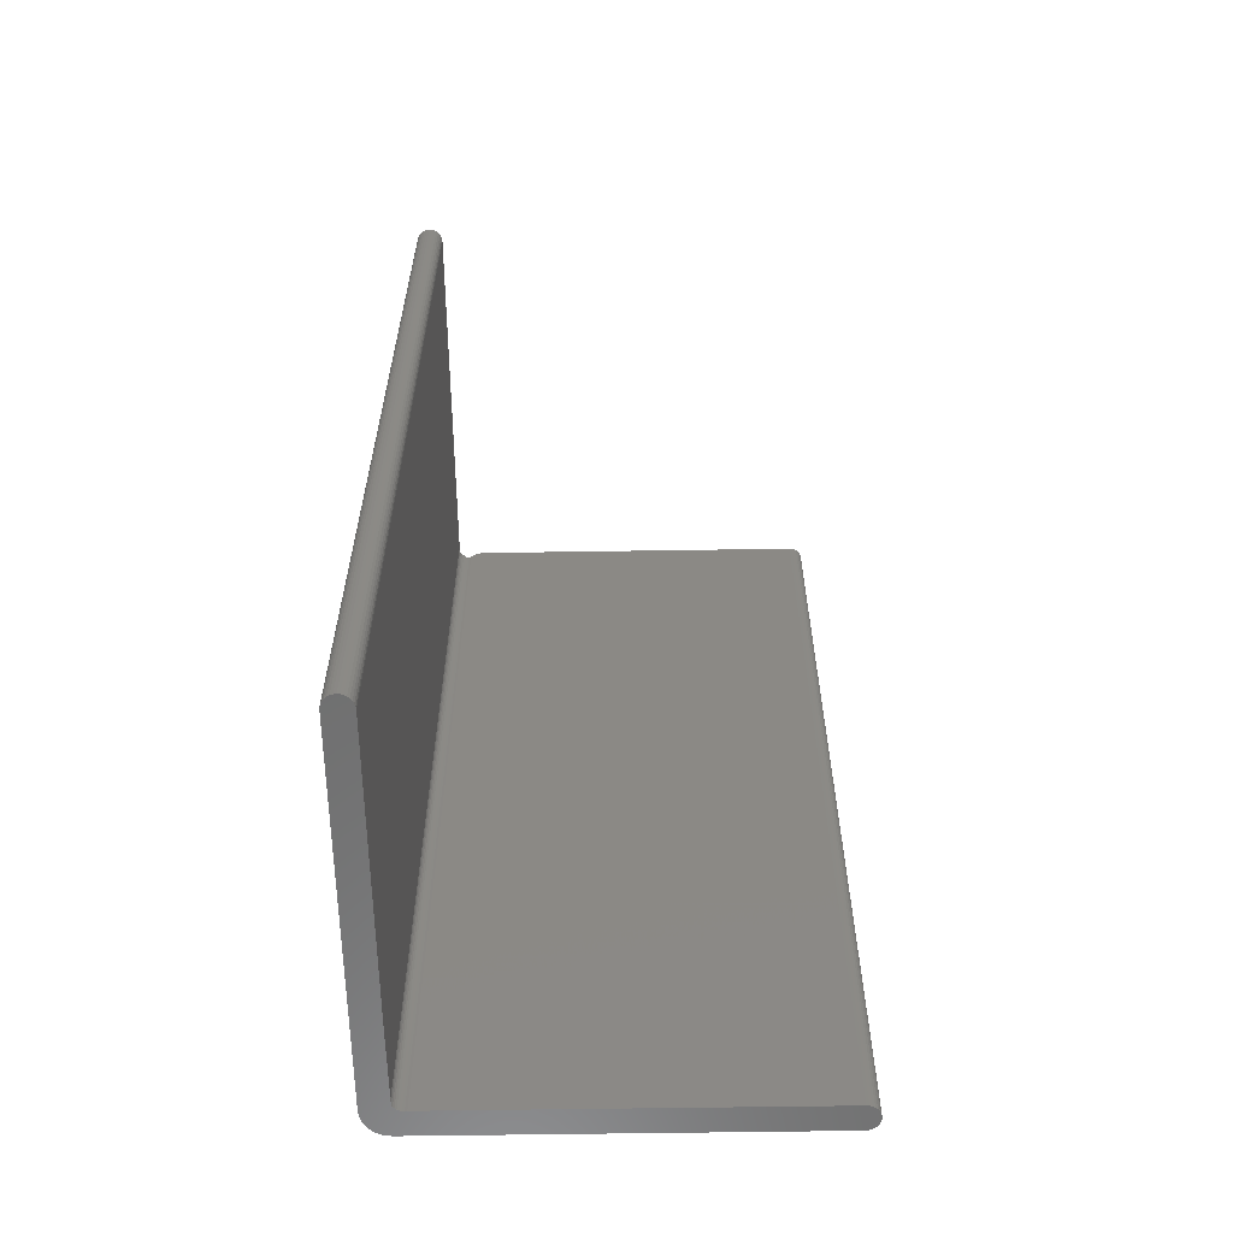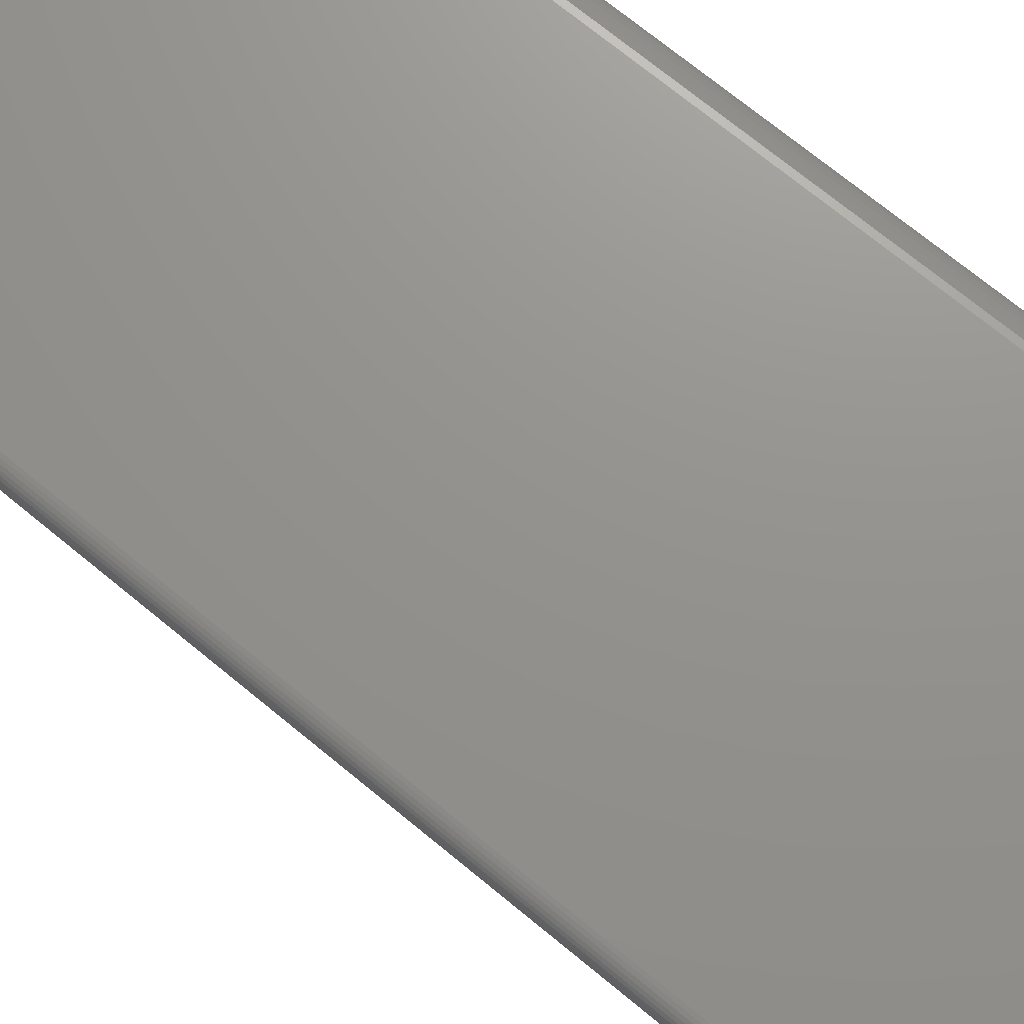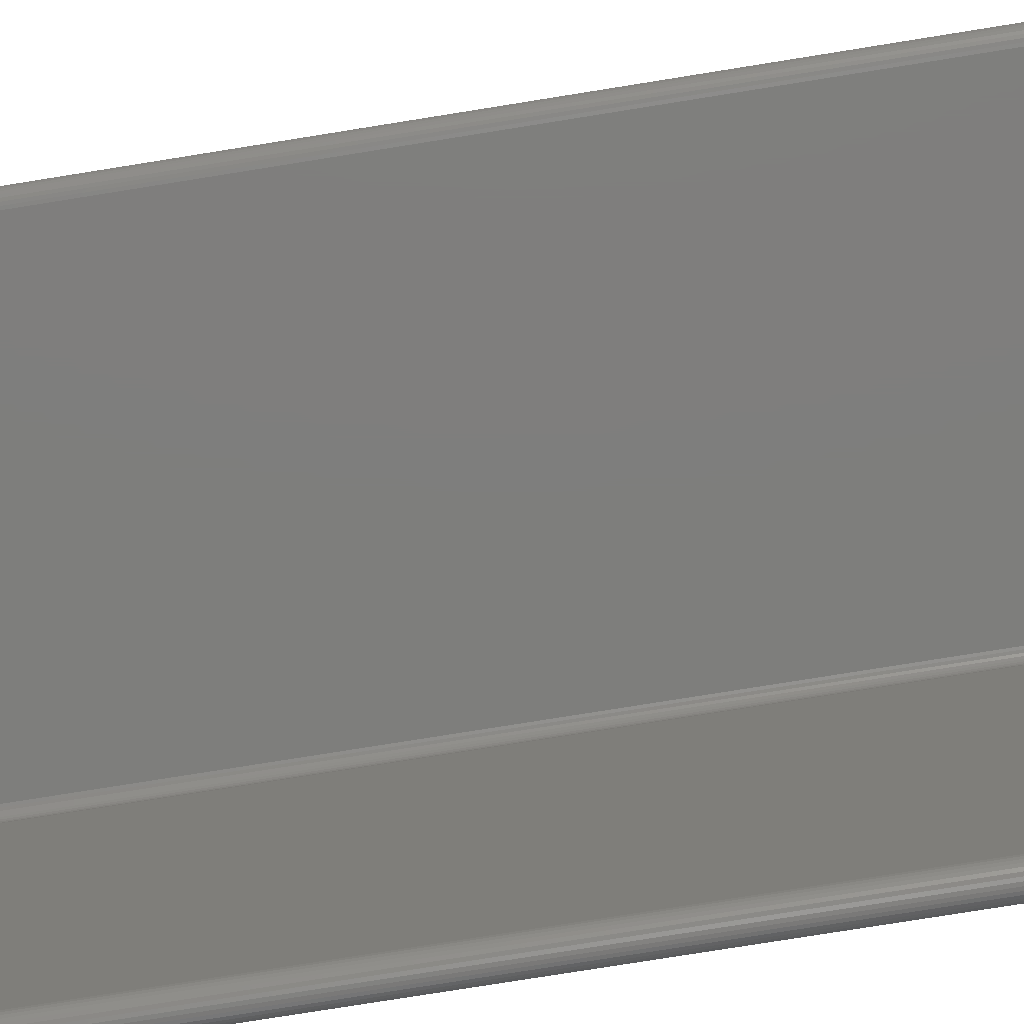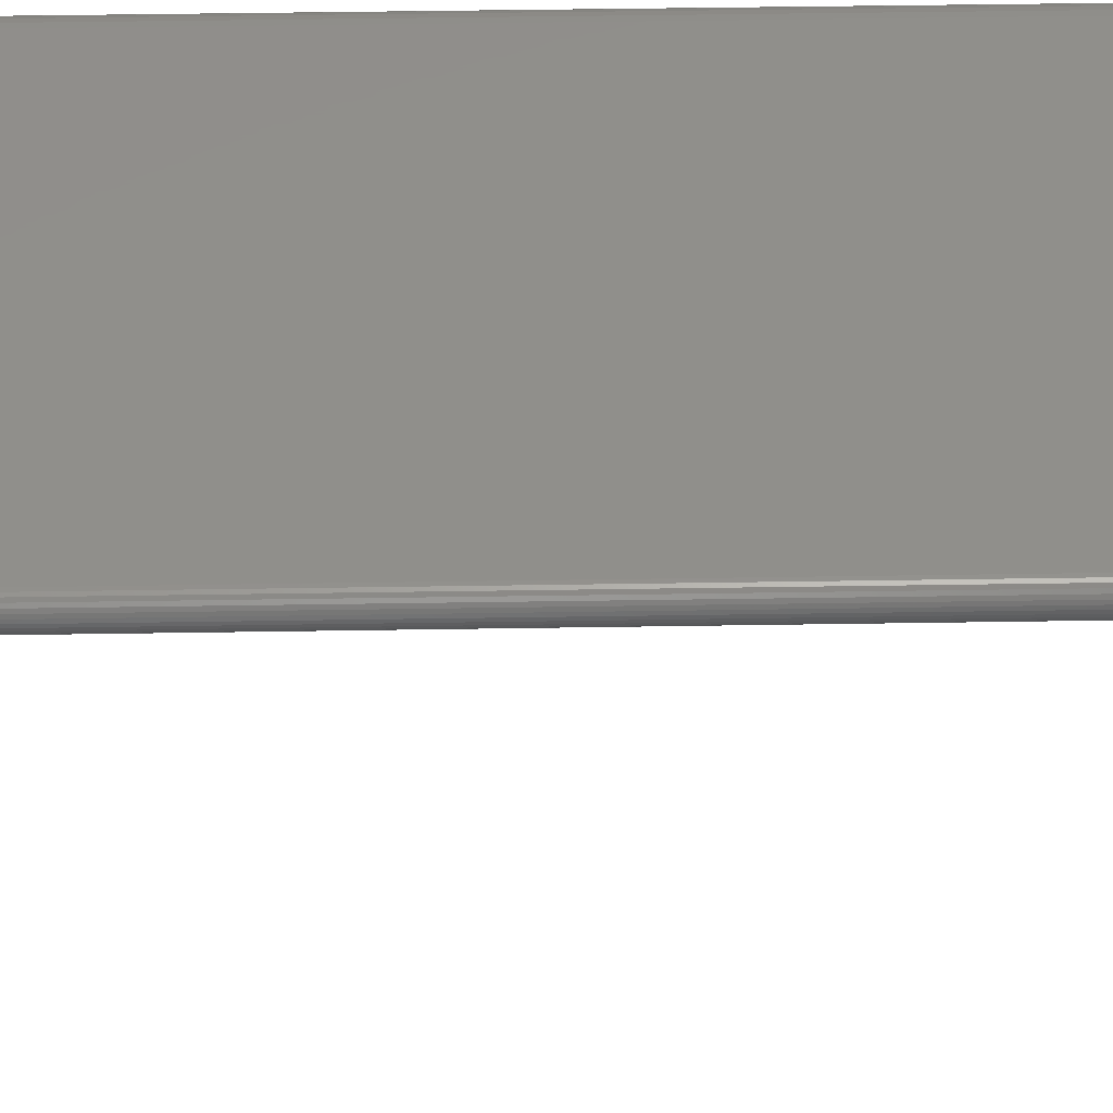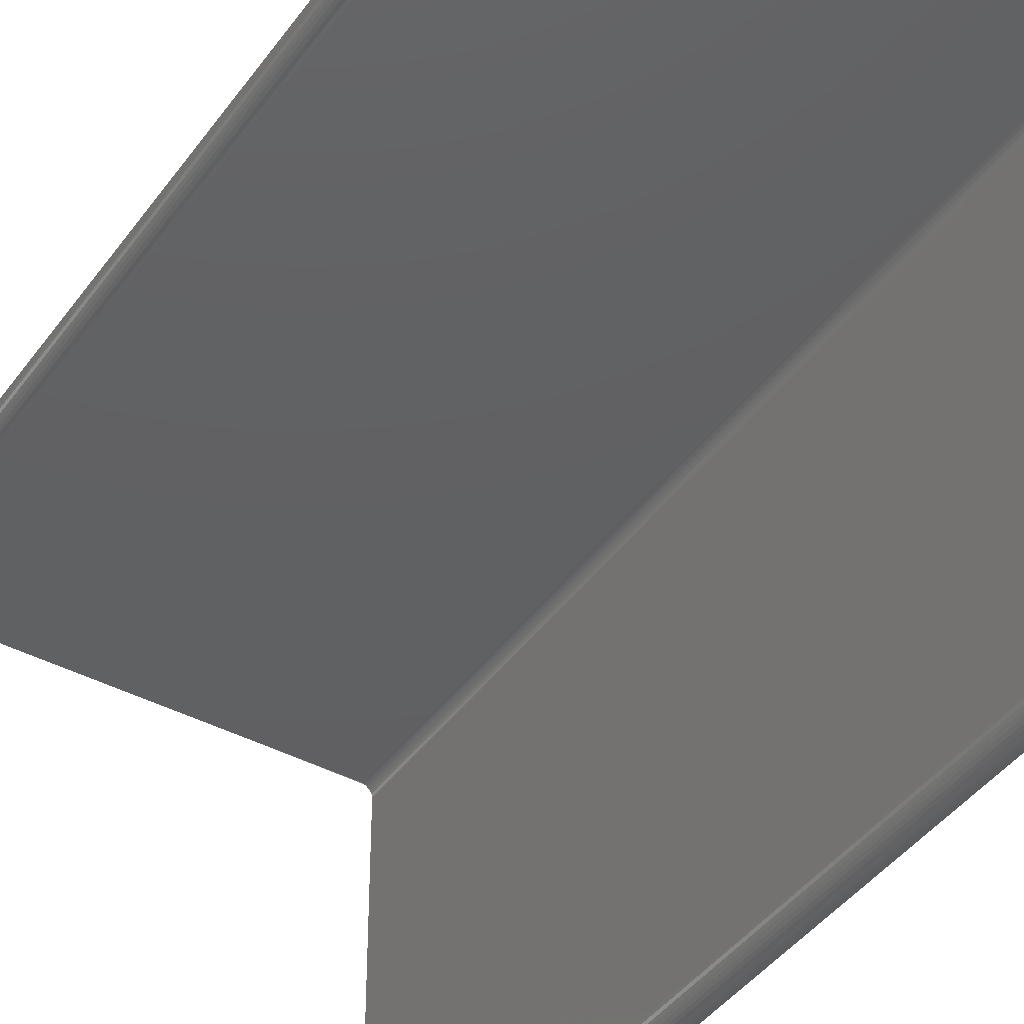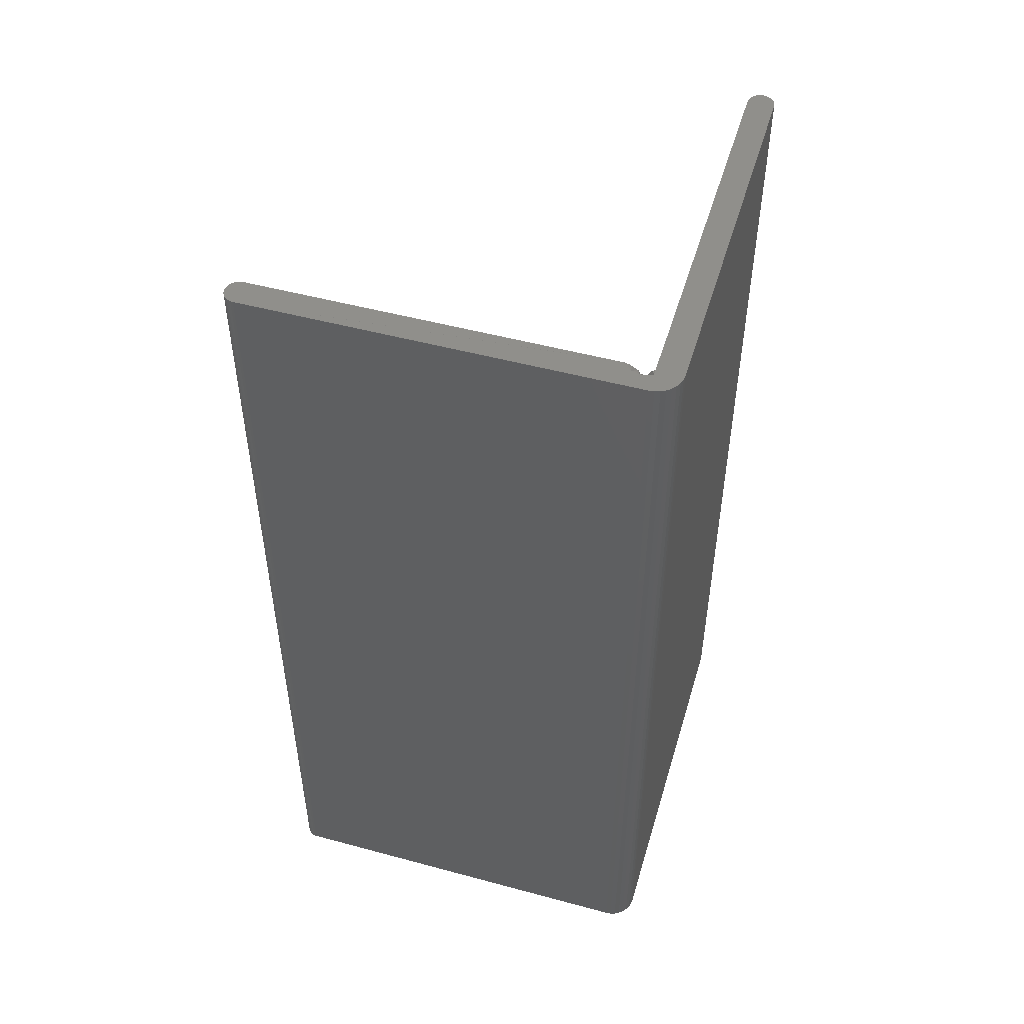
<metadata>
{"format":"stl","ext":"stl","renderer":"f3d","projection":"perspective","resolution":1024,"background":"white","views":[{"elev":-60.0,"azim":90.9,"up":"+Y"},{"elev":71.5,"azim":129.5,"up":"+Z"},{"elev":-77.8,"azim":99.1,"up":"+Z"},{"elev":49.0,"azim":89.0,"up":"+Z"},{"elev":-41.9,"azim":147.4,"up":"+Z"},{"elev":50.4,"azim":-73.5,"up":"+Y"}]}
</metadata>
<code>
# stl→obj: 150 verts, 296 faces
v -0.1436 -0.007812 0.1479
v 0.1499 -0.75 0.1479
v -0.1436 -0.75 0.1479
v 0.1535 -0.75 0.1479
v 0.1499 3.474e-17 0.1479
v 0.1535 3.494e-17 0.1479
v -0.1444 -0.006132 0.1479
v -0.1454 -0.004984 0.1479
v -0.148 -0.002854 0.1479
v -0.1509 -0.001192 0.1479
v 0.1593 5.535e-17 0.1496
v -0.1524 -0.0006096 0.1479
v -0.1561 1.822e-17 0.1479
v -0.1539 -0.0002162 0.1479
v -0.1507 1.677e-17 0.1247
v -0.1719 -5.889e-19 -0.1562
v -0.1507 -5.598e-05 0.1258
v -0.1533 1.674e-17 0.1267
v 0.1555 5.62e-17 0.1689
v -0.1588 6.374e-19 0.1675
v 0.1535 5.61e-17 0.1691
v -0.1507 1.924e-17 0.1691
v -0.1548 9.254e-19 0.1687
v -0.1624 3.25e-19 0.1655
v 0.1575 5.628e-17 0.1683
v 0.1593 5.633e-17 0.1673
v 0.161 5.634e-17 0.166
v 0.1623 5.633e-17 0.1644
v -0.1657 2.889e-34 0.1629
v 0.1633 5.628e-17 0.1625
v -0.1683 -3.25e-19 0.1596
v 0.1639 5.62e-17 0.1605
v 0.1641 5.61e-17 0.1585
v -0.1703 -6.374e-19 0.156
v 0.1639 5.597e-17 0.1564
v 0.1633 5.583e-17 0.1544
v -0.1524 1.625e-19 -0.1621
v -0.1701 -8.168e-19 -0.1621
v -0.1515 3.187e-19 -0.1603
v -0.1688 -8.328e-19 -0.1638
v -0.1538 -9.63e-34 -0.1638
v -0.1672 -8.168e-19 -0.1651
v -0.1653 -7.694e-19 -0.1661
v 0.1575 5.519e-17 0.1487
v 0.1555 5.505e-17 0.1481
v -0.1571 1.682e-17 0.132
v -0.1555 1.676e-17 0.1292
v -0.1507 3.73e-18 -0.1103
v -0.1507 5.889e-19 -0.1562
v -0.1719 -1.178e-18 0.1479
v -0.1576 1.751e-17 0.1449
v -0.1584 1.729e-17 0.1417
v -0.1586 1.709e-17 0.1384
v -0.1582 1.694e-17 0.1351
v -0.1715 -9.254e-19 0.152
v 0.1623 5.567e-17 0.1526
v 0.161 5.551e-17 0.151
v -0.1554 -1.625e-19 -0.1651
v -0.1572 -3.187e-19 -0.1661
v -0.1592 -4.627e-19 -0.1667
v -0.1613 -5.889e-19 -0.1669
v -0.1633 -6.925e-19 -0.1667
v -0.1711 -7.694e-19 -0.1603
v -0.1717 -6.925e-19 -0.1583
v -0.1509 4.627e-19 -0.1583
v -0.1493 -0.007812 0.144
v -0.1502 -0.75 0.1425
v -0.1502 -0.007812 0.1425
v -0.1507 -0.75 0.1408
v -0.1507 -0.007812 0.1408
v -0.1508 -0.75 0.139
v -0.1508 -0.007812 0.139
v -0.1507 -0.75 0.1373
v -0.1507 -0.007812 0.1373
v -0.1493 -0.75 0.144
v -0.1482 -0.007812 0.1454
v -0.1482 -0.75 0.1454
v -0.1468 -0.007812 0.1465
v -0.1468 -0.75 0.1465
v -0.1453 -0.007812 0.1473
v -0.1453 -0.75 0.1473
v -0.1507 -0.001192 0.1299
v -0.1507 -0.002854 0.1328
v -0.1507 -0.004984 0.1354
v -0.1507 -0.006132 0.1365
v -0.1507 -0.75 -0.1103
v -0.1507 -0.0006096 0.1284
v -0.1521 -0.0001501 0.1277
v -0.1495 -0.002288 0.1473
v -0.1519 -0.001317 0.1465
v -0.1509 -0.002288 0.1458
v -0.1489 -0.003472 0.1466
v -0.1501 -0.003472 0.1452
v -0.1484 -0.004823 0.1461
v -0.1495 -0.004823 0.1447
v -0.1481 -0.006288 0.1457
v -0.1492 -0.006288 0.1445
v -0.1565 -0.0001501 0.1348
v -0.1551 -0.0005947 0.1352
v -0.1518 -0.001317 0.1315
v -0.151 -0.004823 0.1363
v -0.1517 -0.003472 0.1361
v -0.1527 -0.002288 0.1359
v -0.1538 -0.001317 0.1355
v -0.1528 -0.0005947 0.1306
v -0.154 -0.0001501 0.1298
v -0.1467 -0.006288 0.1468
v -0.147 -0.004823 0.1471
v -0.1719 -0.75 -0.1562
v -0.1507 -0.75 -0.1562
v 0.1535 -0.75 0.1691
v -0.1588 -0.75 0.1675
v 0.1555 -0.75 0.1689
v -0.1507 -0.75 0.1691
v -0.1548 -0.75 0.1687
v -0.1624 -0.75 0.1655
v 0.1575 -0.75 0.1683
v 0.1593 -0.75 0.1673
v 0.161 -0.75 0.166
v 0.1623 -0.75 0.1644
v -0.1657 -0.75 0.1629
v 0.1633 -0.75 0.1625
v -0.1683 -0.75 0.1596
v 0.1639 -0.75 0.1605
v 0.1641 -0.75 0.1585
v -0.1703 -0.75 0.156
v 0.1639 -0.75 0.1564
v 0.1633 -0.75 0.1544
v -0.1515 -0.75 -0.1603
v -0.1701 -0.75 -0.1621
v -0.1524 -0.75 -0.1621
v -0.1688 -0.75 -0.1638
v -0.1538 -0.75 -0.1638
v -0.1672 -0.75 -0.1651
v -0.1653 -0.75 -0.1661
v -0.1719 -0.75 0.1479
v 0.1593 -0.75 0.1496
v 0.1555 -0.75 0.1481
v 0.1575 -0.75 0.1487
v -0.1715 -0.75 0.152
v 0.161 -0.75 0.151
v 0.1623 -0.75 0.1526
v -0.1554 -0.75 -0.1651
v -0.1633 -0.75 -0.1667
v -0.1613 -0.75 -0.1669
v -0.1592 -0.75 -0.1667
v -0.1572 -0.75 -0.1661
v -0.1509 -0.75 -0.1583
v -0.1717 -0.75 -0.1583
v -0.1711 -0.75 -0.1603
f 1 2 3
f 4 2 1
f 4 1 5
f 4 5 6
f 5 1 7
f 5 7 8
f 5 8 9
f 5 9 10
f 5 10 11
f 12 11 10
f 13 11 14
f 14 11 12
f 15 16 17
f 18 17 16
f 19 20 21
f 20 22 21
f 20 23 22
f 19 24 20
f 24 19 25
f 24 25 26
f 27 24 26
f 24 27 28
f 28 29 24
f 30 29 28
f 31 29 30
f 32 31 30
f 31 32 33
f 33 34 31
f 35 34 33
f 34 35 36
f 37 38 39
f 37 40 38
f 41 40 37
f 41 42 40
f 43 42 41
f 11 44 45
f 11 45 6
f 11 6 5
f 16 46 47
f 16 47 18
f 16 15 48
f 16 48 49
f 50 13 51
f 50 51 52
f 50 52 53
f 50 53 54
f 50 54 46
f 50 46 16
f 11 13 50
f 55 34 36
f 55 36 56
f 55 56 57
f 55 57 11
f 55 11 50
f 58 59 60
f 58 60 61
f 58 61 62
f 58 62 43
f 58 43 41
f 38 63 39
f 39 63 64
f 39 64 65
f 65 64 16
f 65 16 49
f 66 67 68
f 68 67 69
f 68 69 70
f 70 69 71
f 70 71 72
f 72 71 73
f 72 73 74
f 67 66 75
f 75 66 76
f 75 76 77
f 77 76 78
f 77 78 79
f 79 78 80
f 79 80 81
f 81 80 1
f 81 1 3
f 48 82 83
f 48 83 84
f 48 84 85
f 48 85 74
f 48 74 73
f 48 73 86
f 82 48 15
f 82 15 17
f 82 17 87
f 70 52 51
f 72 52 70
f 18 88 87
f 87 17 18
f 1 80 7
f 89 10 9
f 90 12 10
f 10 89 90
f 90 89 91
f 89 92 91
f 91 92 93
f 92 94 93
f 93 94 95
f 94 96 95
f 95 96 97
f 96 76 97
f 97 76 66
f 46 54 98
f 46 98 99
f 87 100 82
f 82 100 83
f 13 14 12
f 13 12 90
f 13 90 91
f 13 91 93
f 68 70 51
f 68 51 13
f 68 13 93
f 68 93 95
f 68 95 97
f 68 97 66
f 53 52 72
f 53 72 74
f 53 74 85
f 53 85 101
f 53 101 102
f 53 102 103
f 53 103 104
f 53 104 99
f 53 99 98
f 53 98 54
f 84 83 46
f 84 46 99
f 84 99 104
f 84 104 103
f 84 103 102
f 84 102 101
f 84 101 85
f 46 83 100
f 46 100 105
f 46 105 106
f 46 106 47
f 80 78 7
f 7 78 107
f 7 107 8
f 8 107 108
f 8 108 9
f 78 76 107
f 107 76 96
f 107 96 108
f 108 96 94
f 108 94 9
f 9 94 92
f 9 92 89
f 18 47 88
f 88 47 106
f 88 106 87
f 87 106 105
f 87 105 100
f 86 109 110
f 86 73 109
f 111 112 113
f 111 114 112
f 114 115 112
f 112 116 113
f 117 113 116
f 118 117 116
f 118 116 119
f 120 119 116
f 116 121 120
f 120 121 122
f 122 121 123
f 122 123 124
f 125 124 123
f 123 126 125
f 125 126 127
f 128 127 126
f 129 130 131
f 130 132 131
f 131 132 133
f 132 134 133
f 133 134 135
f 136 109 73
f 136 73 71
f 136 71 69
f 136 69 67
f 136 67 75
f 136 75 77
f 136 77 79
f 136 79 81
f 137 136 81
f 137 81 3
f 137 3 2
f 137 2 4
f 137 4 138
f 137 138 139
f 140 136 137
f 140 137 141
f 140 141 142
f 140 142 128
f 140 128 126
f 143 133 135
f 143 135 144
f 143 144 145
f 143 145 146
f 143 146 147
f 110 109 148
f 148 109 149
f 148 149 129
f 129 149 150
f 129 150 130
f 50 16 136
f 136 16 109
f 50 136 55
f 55 136 140
f 55 140 34
f 34 140 126
f 34 126 31
f 31 126 123
f 31 123 29
f 29 123 121
f 29 121 24
f 24 121 116
f 24 116 20
f 20 116 112
f 20 112 23
f 23 112 115
f 23 115 22
f 22 115 114
f 21 22 111
f 111 22 114
f 21 111 19
f 19 111 113
f 19 113 25
f 25 113 117
f 25 117 26
f 26 117 118
f 26 118 27
f 27 118 119
f 27 119 28
f 28 119 120
f 28 120 30
f 30 120 122
f 30 122 32
f 32 122 124
f 32 124 33
f 33 124 125
f 33 125 35
f 35 125 127
f 35 127 36
f 36 127 128
f 36 128 56
f 56 128 142
f 56 142 57
f 57 142 141
f 57 141 11
f 11 141 137
f 11 137 44
f 44 137 139
f 44 139 45
f 45 139 138
f 45 138 6
f 6 138 4
f 49 48 110
f 110 48 86
f 49 110 65
f 65 110 148
f 65 148 39
f 39 148 129
f 39 129 37
f 37 129 131
f 37 131 41
f 41 131 133
f 41 133 58
f 58 133 143
f 58 143 59
f 59 143 147
f 59 147 60
f 60 147 146
f 60 146 61
f 61 146 145
f 61 145 62
f 62 145 144
f 62 144 43
f 43 144 135
f 43 135 42
f 42 135 134
f 42 134 40
f 40 134 132
f 40 132 38
f 38 132 130
f 38 130 63
f 63 130 150
f 63 150 64
f 64 150 149
f 64 149 16
f 16 149 109

</code>
